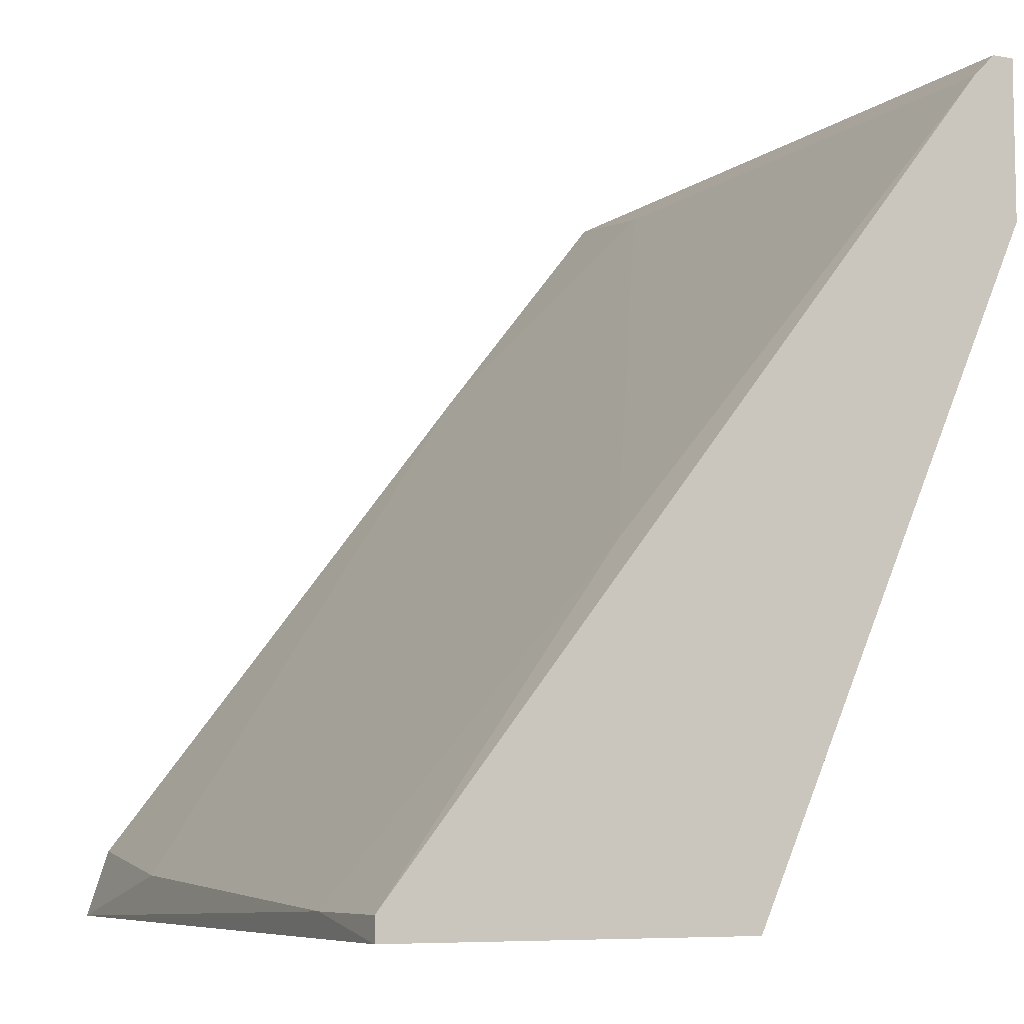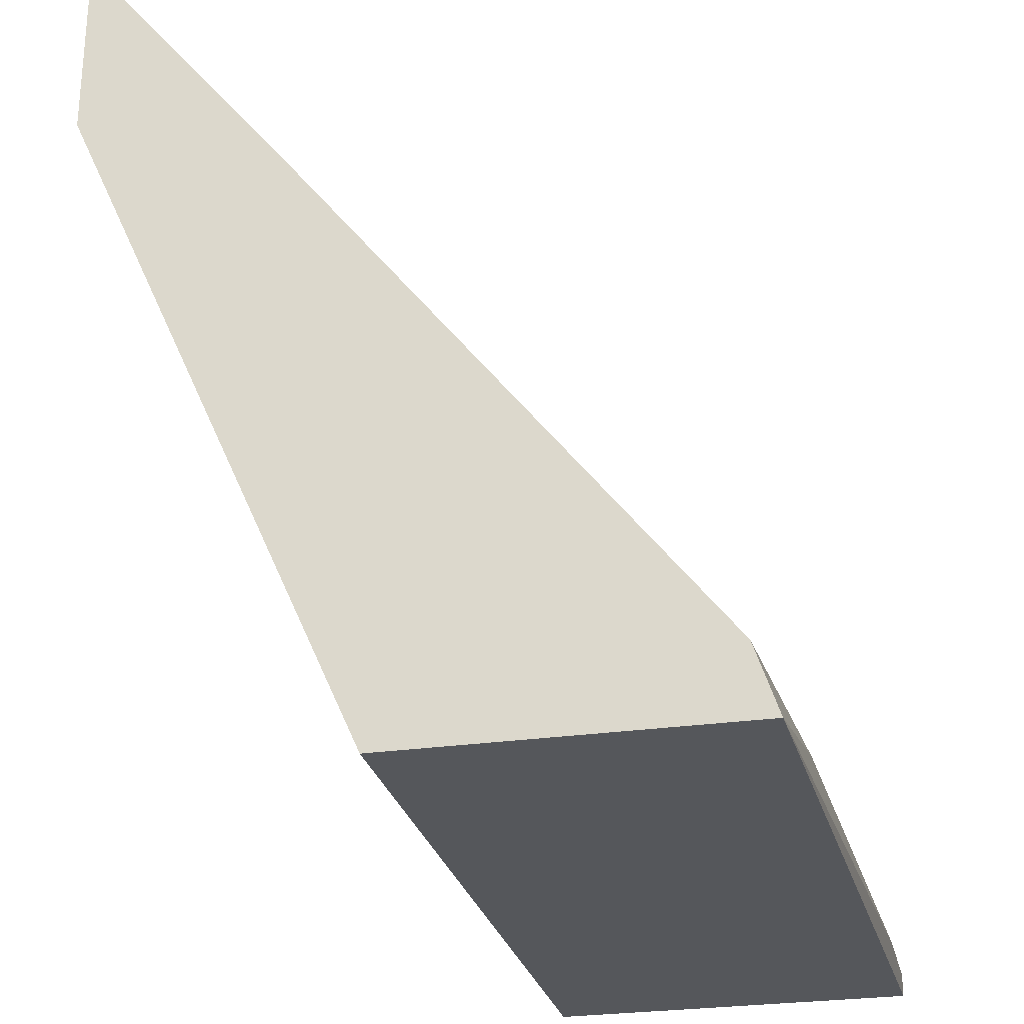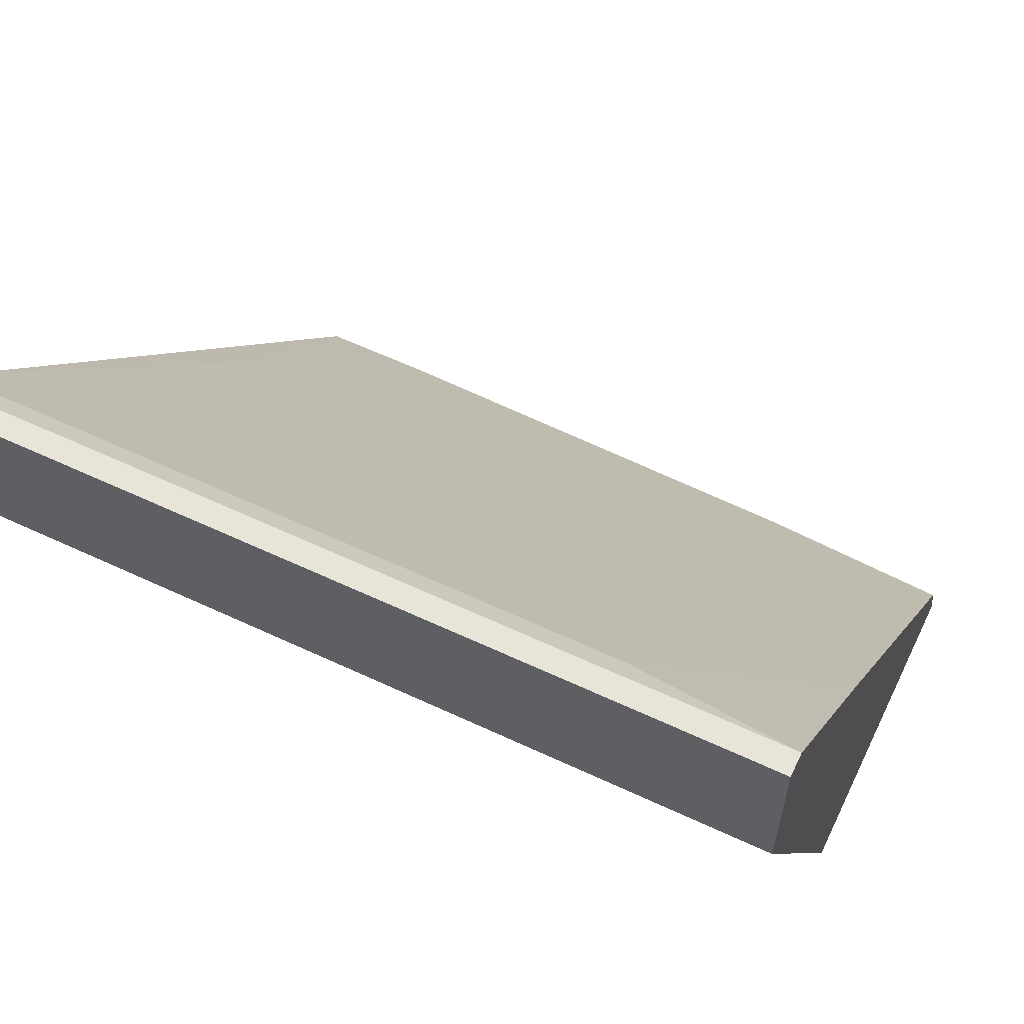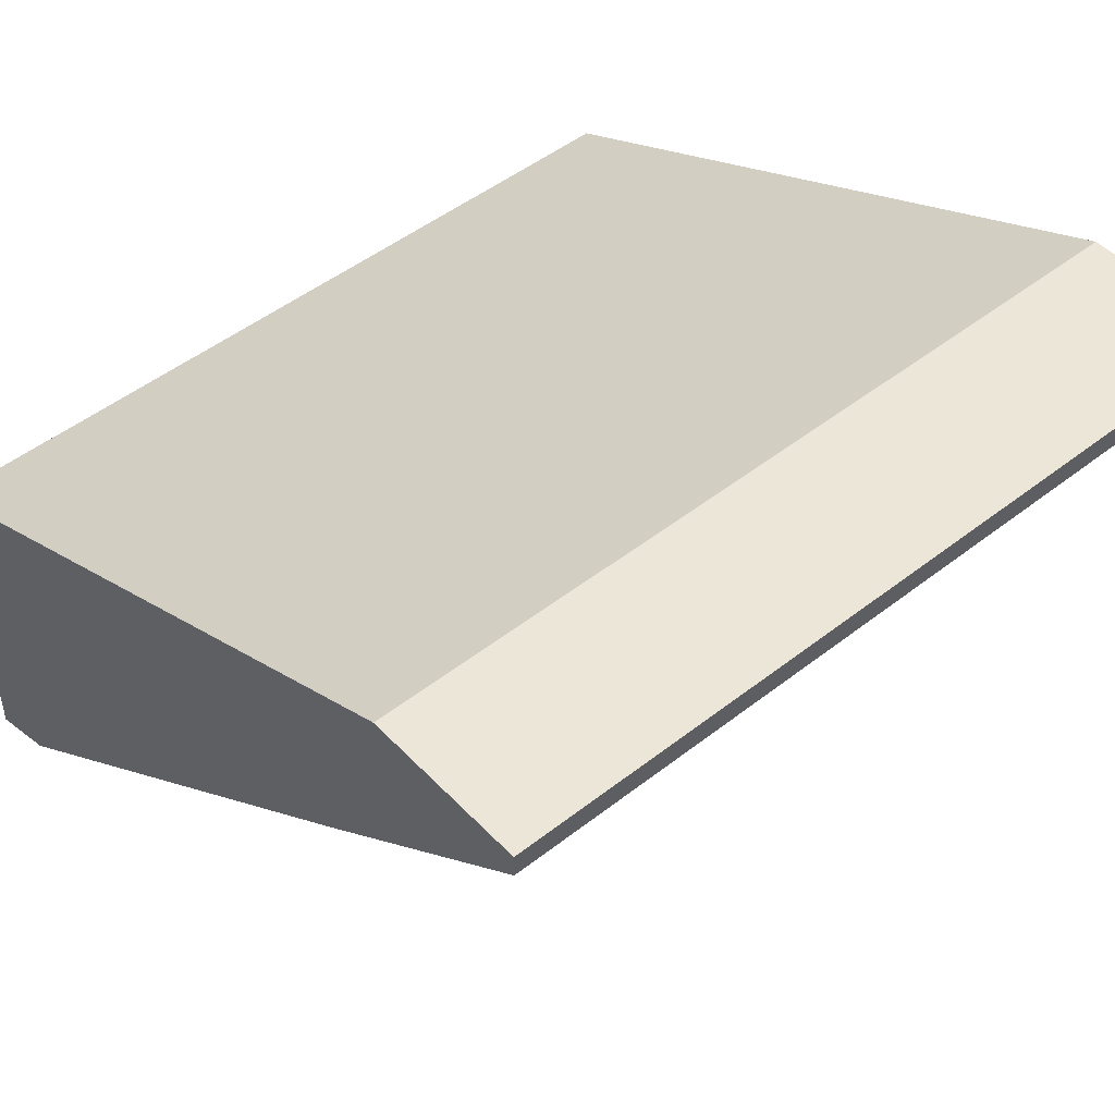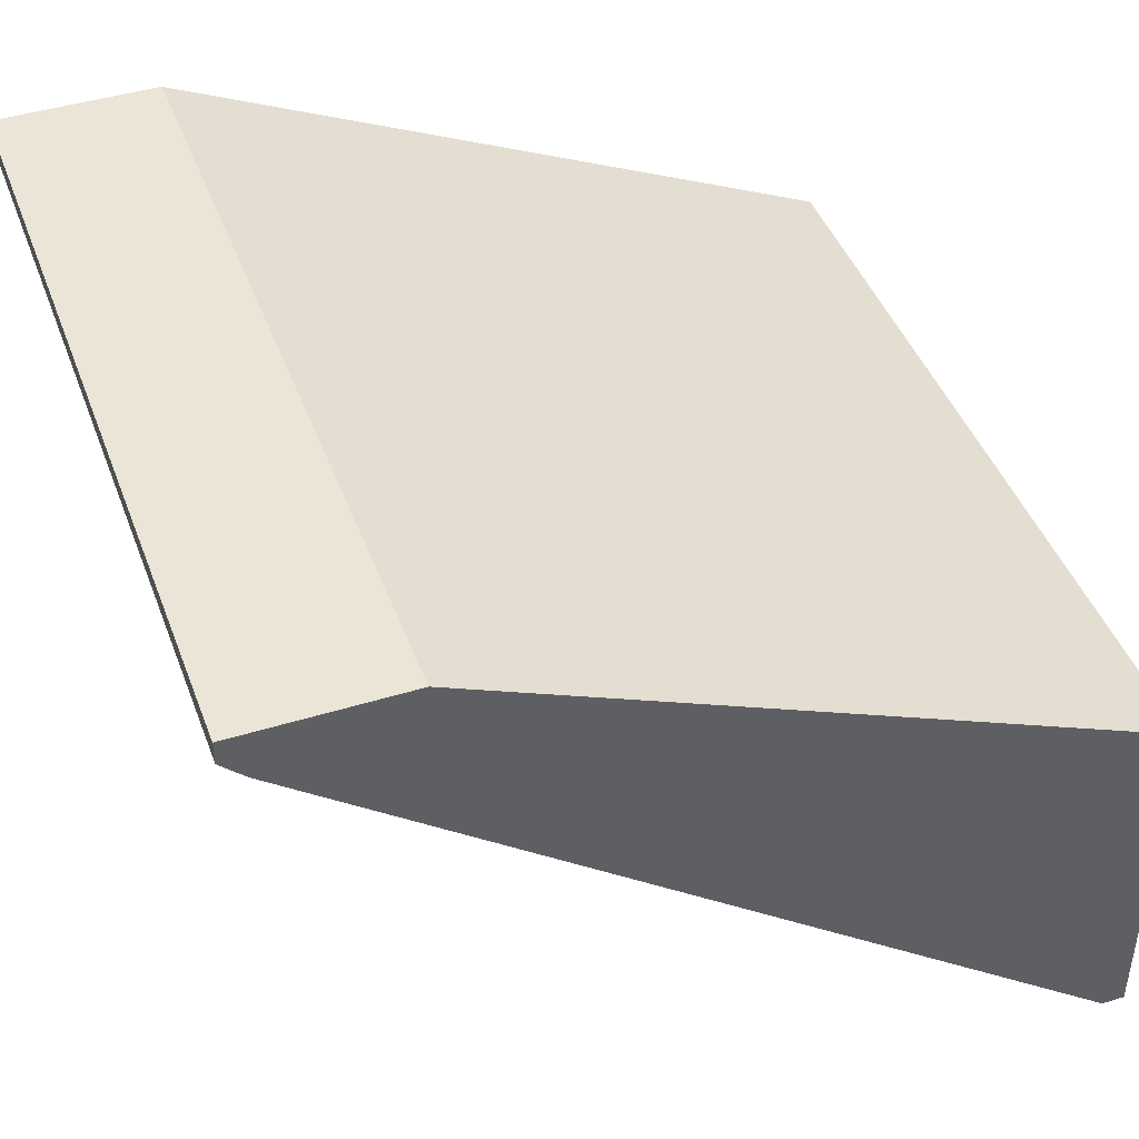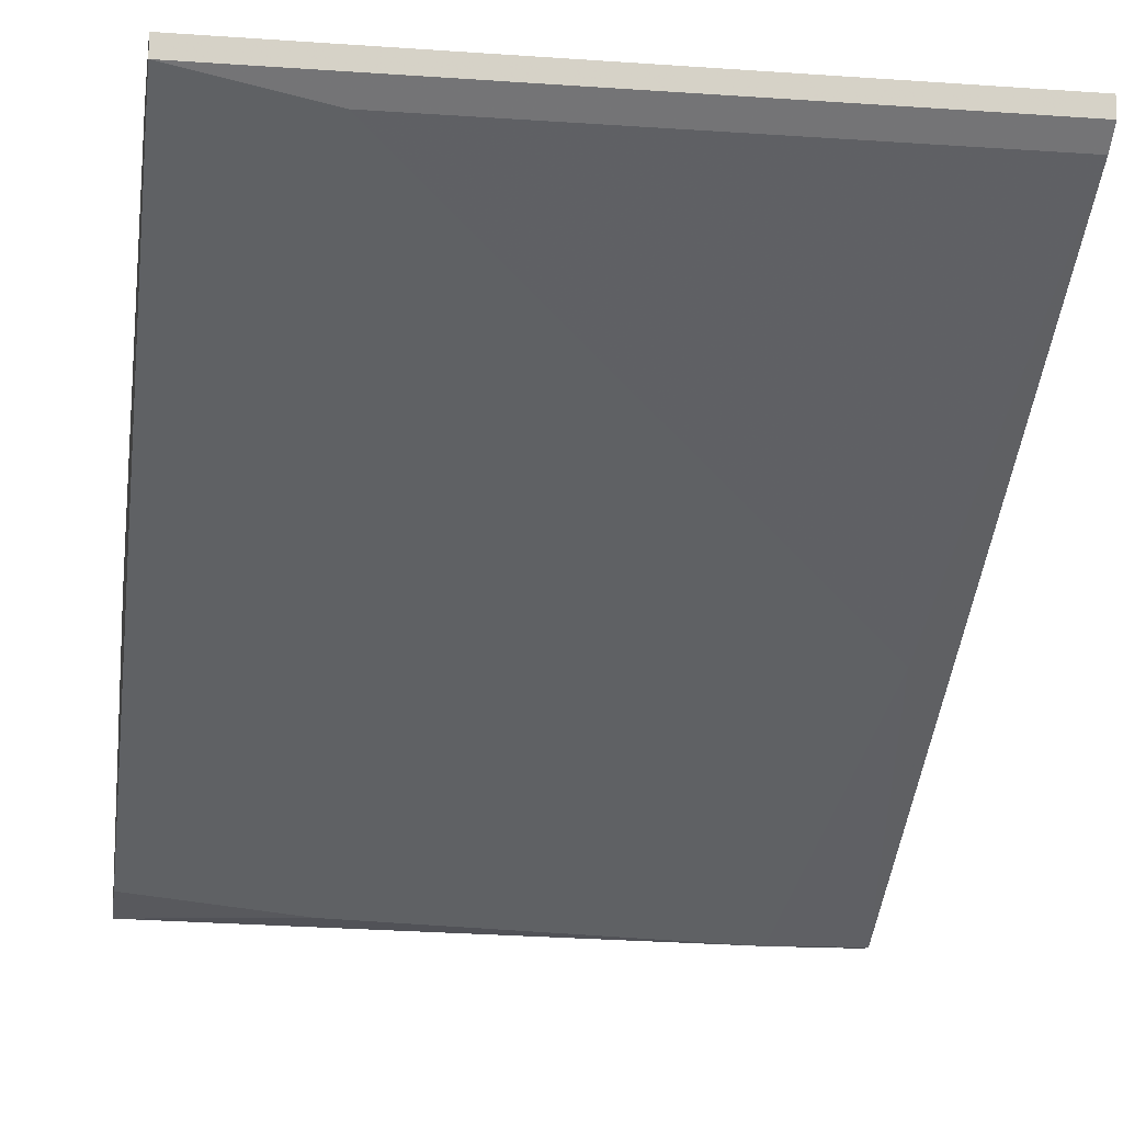
<metadata>
{"format":"obj","ext":"obj","renderer":"f3d","projection":"perspective","resolution":1024,"background":"white","views":[{"elev":-7.3,"azim":62.5,"up":"+Z"},{"elev":-26.8,"azim":-77.1,"up":"+Z"},{"elev":60.4,"azim":-154.4,"up":"+Z"},{"elev":48.8,"azim":-41.1,"up":"+Y"},{"elev":44.2,"azim":70.2,"up":"+Y"},{"elev":-11.3,"azim":-9.7,"up":"+Y"}]}
</metadata>
<code>
v -0.01455 -0.04314 0.002499
v -0.01455 -0.02198 0.02936
v -0.01455 -0.04396 5.5e-05
v -0.01455 -0.02849 0.02122
v -0.01455 -0.03175 5.5e-05
v -0.01455 -0.02117 0.02366
v -0.01455 -0.02117 0.02936
v 0.009872 -0.04478 0.00087
v 0.01395 -0.02198 0.02936
v 0.01395 -0.0228 0.02855
v 0.01395 -0.03175 5.5e-05
v 0.01395 -0.04478 5.5e-05
v 0.01395 -0.04478 0.00087
v 0.01395 -0.02117 0.02366
v 0.01395 -0.02117 0.02936
v -0.007223 -0.04396 0.001685
v 0.01232 -0.03581 0.01227
v -0.00885 -0.0228 0.02855
f 2 10 9
f 3 7 5
f 11 3 5
f 11 15 12
f 3 11 12
f 7 15 6
f 5 7 6
f 11 5 6
f 15 11 14
f 6 15 14
f 11 6 14
f 7 3 1
f 12 15 10
f 18 17 10
f 3 12 8
f 17 18 8
f 15 7 2
f 7 1 2
f 18 10 2
f 12 10 13
f 10 17 13
f 17 8 13
f 8 12 13
f 1 3 16
f 3 8 16
f 8 18 16
f 2 1 4
f 18 2 4
f 1 16 4
f 16 18 4
f 10 15 9
f 15 2 9

</code>
